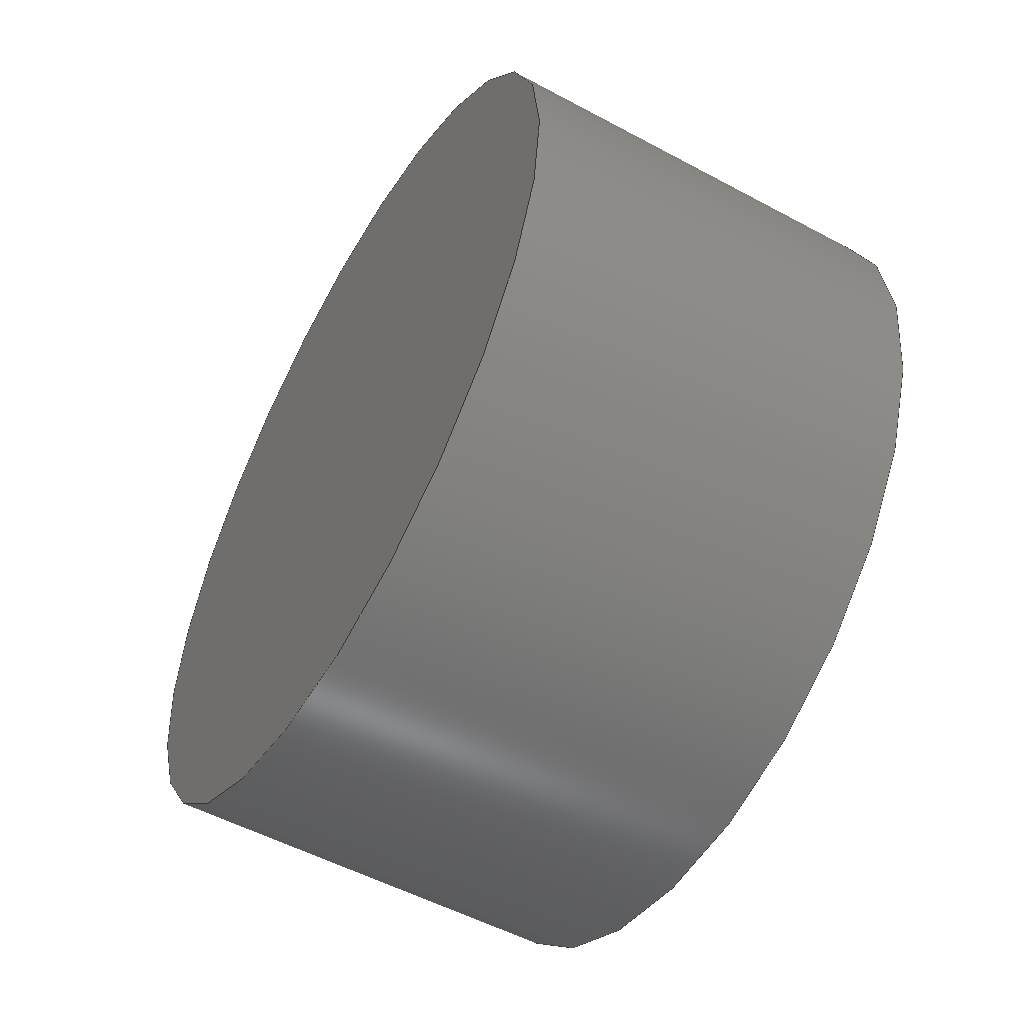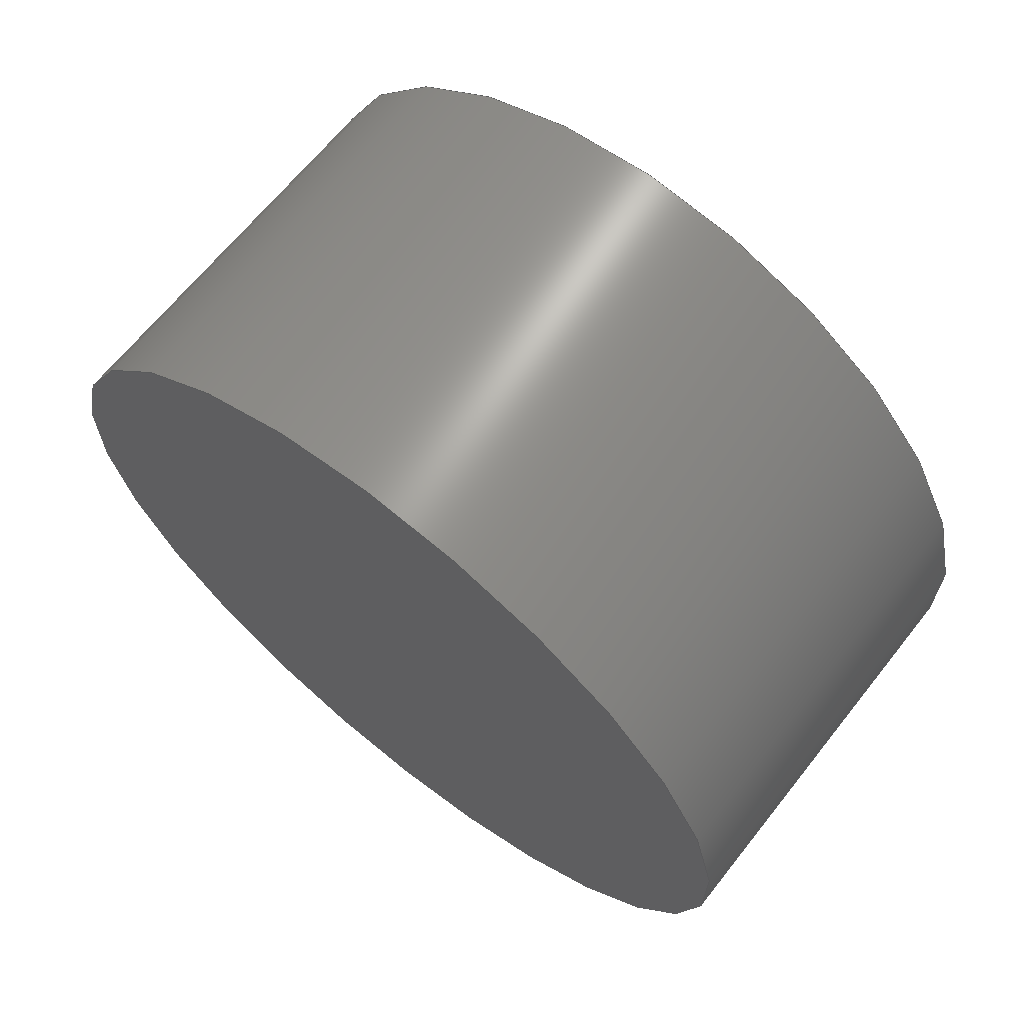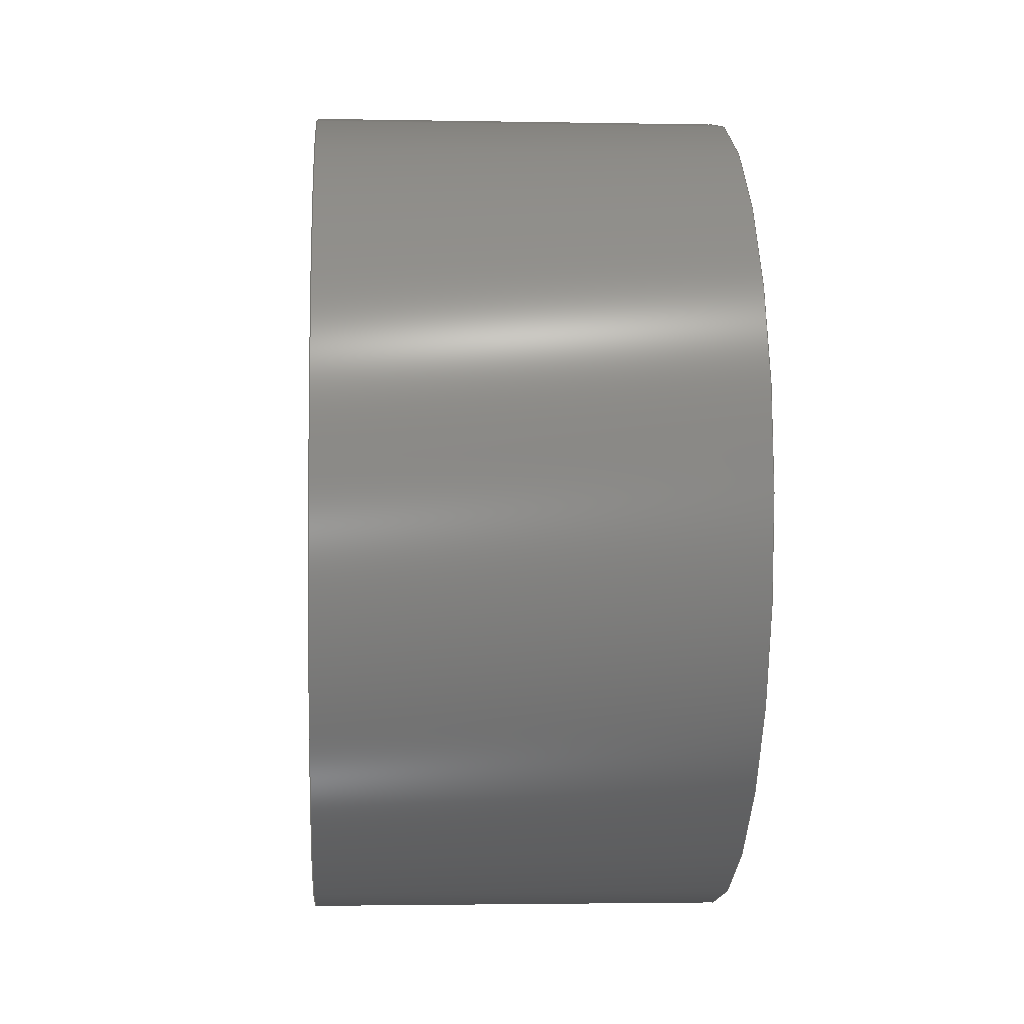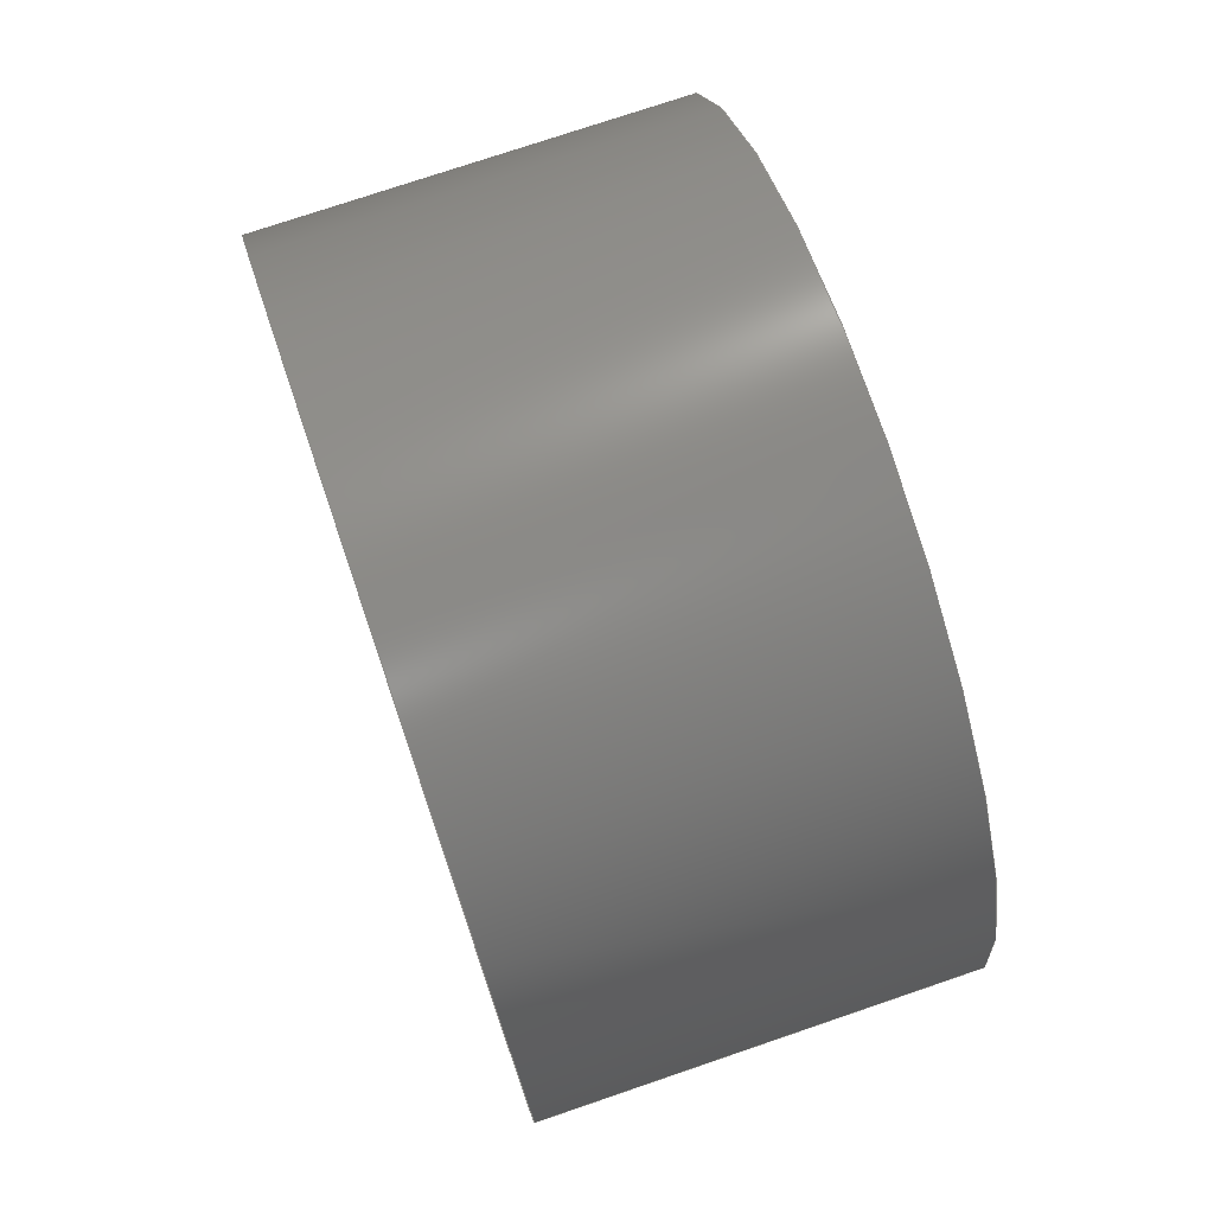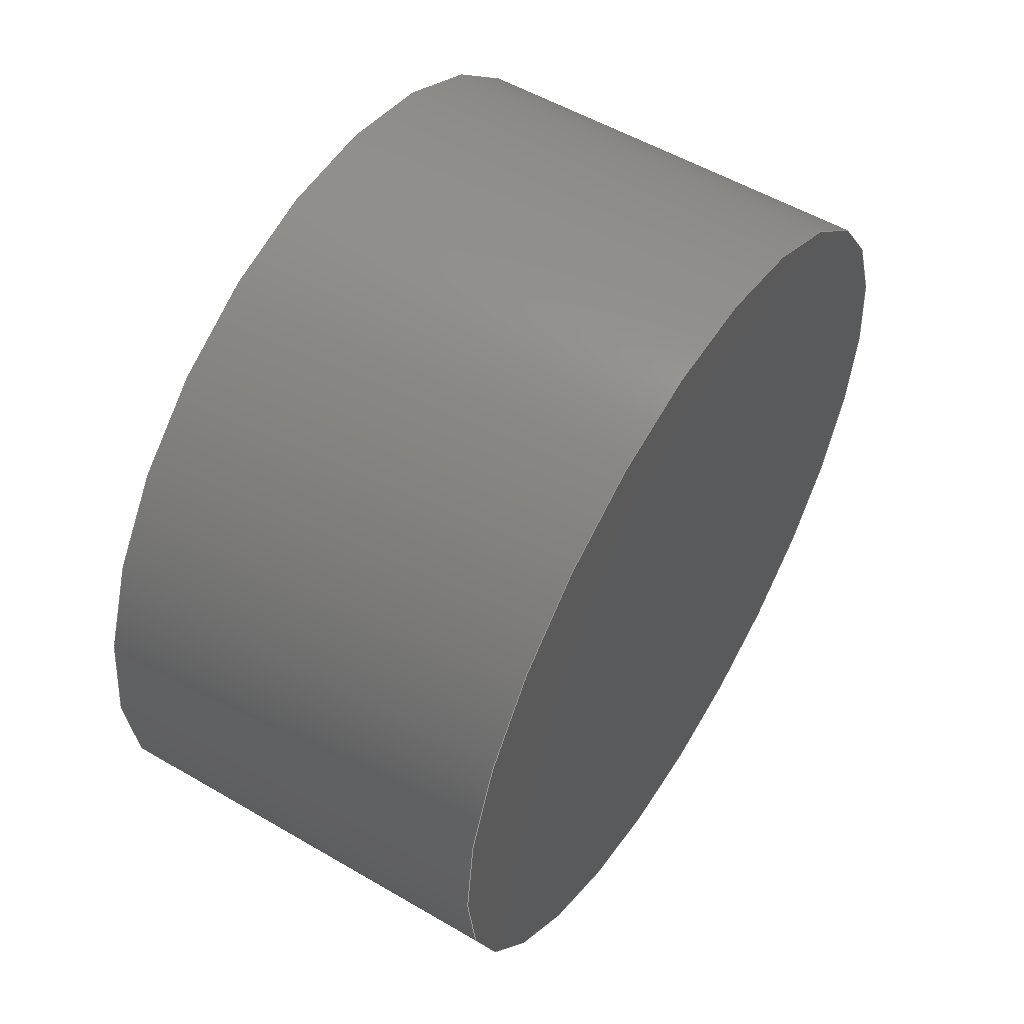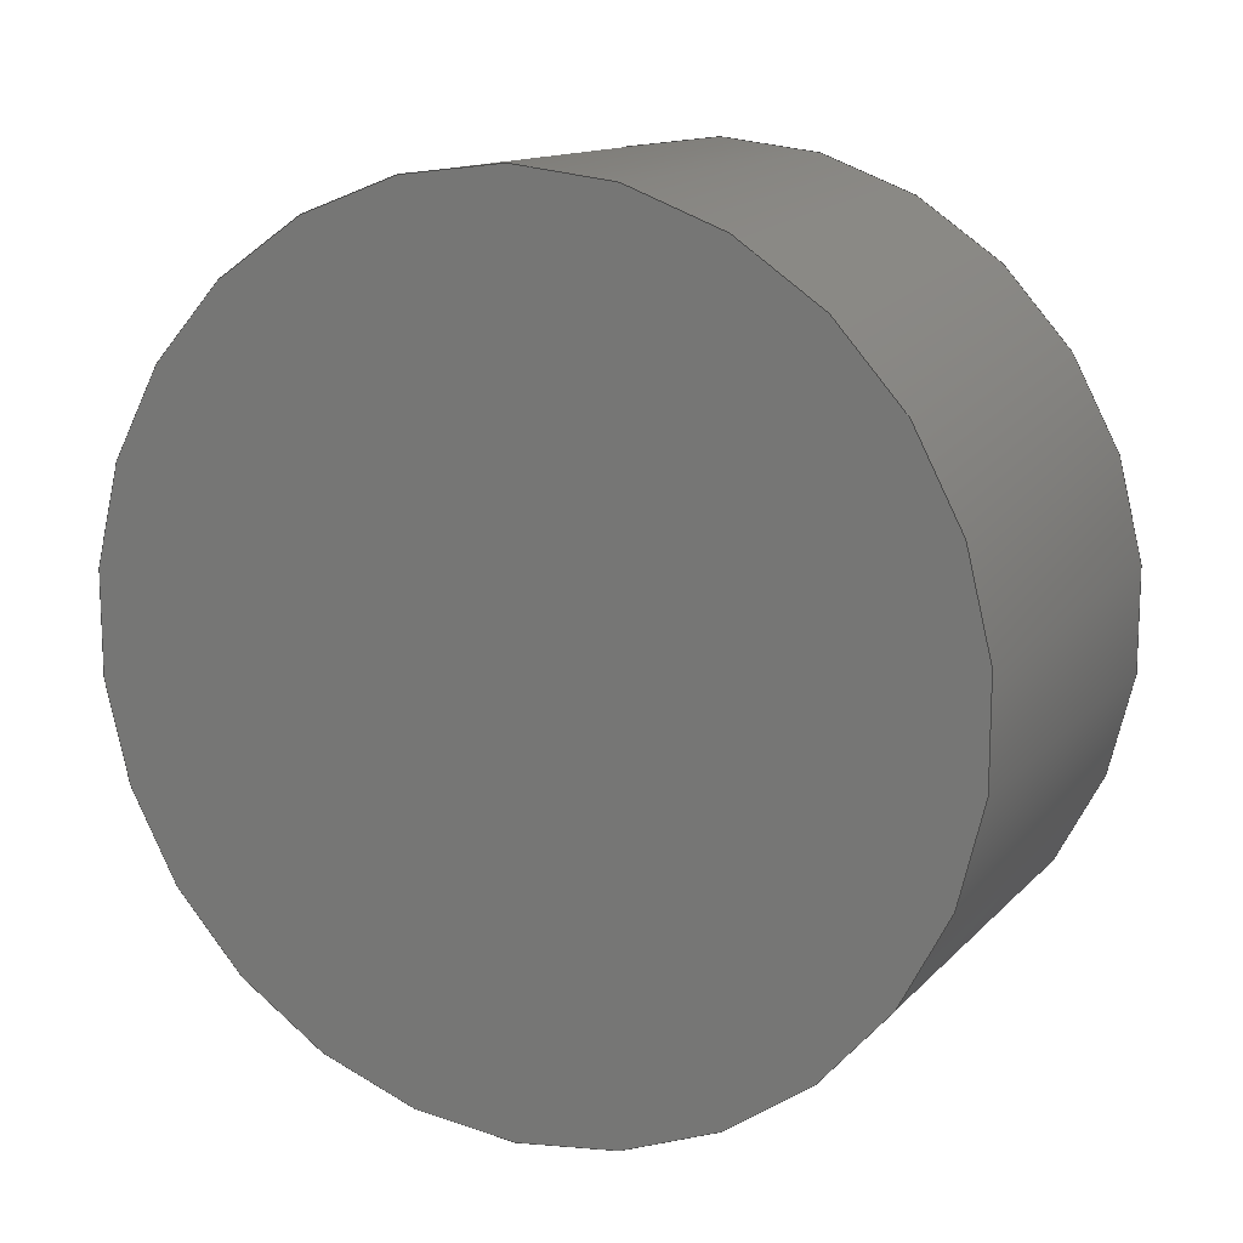
<metadata>
{"format":"step","ext":"stp","renderer":"f3d","projection":"perspective","resolution":1024,"background":"white","views":[{"elev":-53.5,"azim":150.2,"up":"+Z"},{"elev":66.2,"azim":-51.6,"up":"+Y"},{"elev":-2.5,"azim":176.2,"up":"+Z"},{"elev":75.1,"azim":-18.8,"up":"+Z"},{"elev":54.4,"azim":-148.2,"up":"+Z"},{"elev":13.3,"azim":116.0,"up":"+Y"}]}
</metadata>
<code>
ISO-10303-21;
DATA;
#1=MECHANICAL_DESIGN_GEOMETRIC_PRESENTATION_REPRESENTATION('',(#7),#63);
#2=DIMENSIONAL_EXPONENTS(0,0,0,0,0,0,0);
#3=(
CONVERSION_BASED_UNIT('degree',#4)
NAMED_UNIT(#2)
PLANE_ANGLE_UNIT()
);
#4=PLANE_ANGLE_MEASURE_WITH_UNIT(PLANE_ANGLE_MEASURE(0.01745),#67);
#5=SHAPE_REPRESENTATION_RELATIONSHIP('SRR','None',#70,#6);
#6=ADVANCED_BREP_SHAPE_REPRESENTATION('',(#8),#62);
#7=STYLED_ITEM('',(#79),#8);
#8=MANIFOLD_SOLID_BREP('Body1',#33);
#9=PLANE('',#38);
#10=PLANE('',#39);
#11=FACE_BOUND('',#16,.T.);
#12=FACE_OUTER_BOUND('',#15,.T.);
#13=FACE_OUTER_BOUND('',#17,.T.);
#14=FACE_OUTER_BOUND('',#18,.T.);
#15=EDGE_LOOP('',(#25));
#16=EDGE_LOOP('',(#26));
#17=EDGE_LOOP('',(#27));
#18=EDGE_LOOP('',(#28));
#19=CIRCLE('',#36,0.05);
#20=CIRCLE('',#37,0.05);
#21=VERTEX_POINT('',#54);
#22=VERTEX_POINT('',#56);
#23=EDGE_CURVE('',#21,#21,#19,.T.);
#24=EDGE_CURVE('',#22,#22,#20,.T.);
#25=ORIENTED_EDGE('',*,*,#23,.T.);
#26=ORIENTED_EDGE('',*,*,#24,.T.);
#27=ORIENTED_EDGE('',*,*,#24,.F.);
#28=ORIENTED_EDGE('',*,*,#23,.F.);
#29=CYLINDRICAL_SURFACE('',#35,0.05);
#30=ADVANCED_FACE('',(#12,#11),#29,.T.);
#31=ADVANCED_FACE('',(#13),#9,.F.);
#32=ADVANCED_FACE('',(#14),#10,.T.);
#33=CLOSED_SHELL('',(#30,#31,#32));
#34=AXIS2_PLACEMENT_3D('placement',#52,#40,#41);
#35=AXIS2_PLACEMENT_3D('',#53,#42,#43);
#36=AXIS2_PLACEMENT_3D('',#55,#44,#45);
#37=AXIS2_PLACEMENT_3D('',#57,#46,#47);
#38=AXIS2_PLACEMENT_3D('',#58,#48,#49);
#39=AXIS2_PLACEMENT_3D('',#59,#50,#51);
#40=DIRECTION('axis',(0,0,1));
#41=DIRECTION('refdir',(1,0,0));
#42=DIRECTION('center_axis',(1,0,0));
#43=DIRECTION('ref_axis',(0,-1,0));
#44=DIRECTION('center_axis',(-1,0,0));
#45=DIRECTION('ref_axis',(0,1,0));
#46=DIRECTION('center_axis',(1,0,0));
#47=DIRECTION('ref_axis',(0,1,0));
#48=DIRECTION('center_axis',(1,0,0));
#49=DIRECTION('ref_axis',(0,-1,0));
#50=DIRECTION('center_axis',(1,0,0));
#51=DIRECTION('ref_axis',(0,1,0));
#52=CARTESIAN_POINT('',(0,0,0));
#53=CARTESIAN_POINT('Origin',(-2.481,11.35,3.75));
#54=CARTESIAN_POINT('',(-2.43,11.3,3.75));
#55=CARTESIAN_POINT('Origin',(-2.43,11.35,3.75));
#56=CARTESIAN_POINT('',(-2.48,11.3,3.75));
#57=CARTESIAN_POINT('Origin',(-2.48,11.35,3.75));
#58=CARTESIAN_POINT('Origin',(-2.48,11.35,3.75));
#59=CARTESIAN_POINT('Origin',(-2.43,11.35,3.75));
#60=UNCERTAINTY_MEASURE_WITH_UNIT(LENGTH_MEASURE(0.001),#64,
'DISTANCE_ACCURACY_VALUE',
'Maximum model space distance between geometric entities at asserted c
onnectivities');
#61=UNCERTAINTY_MEASURE_WITH_UNIT(LENGTH_MEASURE(1e-06),#65,
'DISTANCE_ACCURACY_VALUE',
'Maximum model space distance between geometric entities at asserted c
onnectivities');
#62=(
GEOMETRIC_REPRESENTATION_CONTEXT(3)
GLOBAL_UNCERTAINTY_ASSIGNED_CONTEXT((#60))
GLOBAL_UNIT_ASSIGNED_CONTEXT((#64,#67,#66))
REPRESENTATION_CONTEXT('','3D')
);
#63=(
GEOMETRIC_REPRESENTATION_CONTEXT(3)
GLOBAL_UNCERTAINTY_ASSIGNED_CONTEXT((#61))
GLOBAL_UNIT_ASSIGNED_CONTEXT((#65,#3,#66))
REPRESENTATION_CONTEXT('','3D')
);
#64=(
LENGTH_UNIT()
NAMED_UNIT(*)
SI_UNIT(.CENTI.,.METRE.)
);
#65=(
LENGTH_UNIT()
NAMED_UNIT(*)
SI_UNIT(.MILLI.,.METRE.)
);
#66=(
NAMED_UNIT(*)
SI_UNIT($,.STERADIAN.)
SOLID_ANGLE_UNIT()
);
#67=(
NAMED_UNIT(*)
PLANE_ANGLE_UNIT()
SI_UNIT($,.RADIAN.)
);
#68=SHAPE_DEFINITION_REPRESENTATION(#69,#70);
#69=PRODUCT_DEFINITION_SHAPE('',$,#72);
#70=SHAPE_REPRESENTATION('',(#34),#62);
#71=PRODUCT_DEFINITION_CONTEXT('part definition',#76,'design');
#72=PRODUCT_DEFINITION('PRT0019','PRT0019',#73,#71);
#73=PRODUCT_DEFINITION_FORMATION('',$,#78);
#74=PRODUCT_RELATED_PRODUCT_CATEGORY('PRT0019','PRT0019',(#78));
#75=APPLICATION_PROTOCOL_DEFINITION('international standard',
'automotive_design',2009,#76);
#76=APPLICATION_CONTEXT(
'Core Data for Automotive Mechanical Design Process');
#77=PRODUCT_CONTEXT('part definition',#76,'mechanical');
#78=PRODUCT('PRT0019','PRT0019',$,(#77));
#79=PRESENTATION_STYLE_ASSIGNMENT((#80));
#80=SURFACE_STYLE_USAGE(.BOTH.,#81);
#81=SURFACE_SIDE_STYLE('',(#82));
#82=SURFACE_STYLE_FILL_AREA(#83);
#83=FILL_AREA_STYLE('Steel - Satin',(#84));
#84=FILL_AREA_STYLE_COLOUR('Steel - Satin',#85);
#85=COLOUR_RGB('Steel - Satin',0.6275,0.6275,0.6275);
ENDSEC;
END-ISO-10303-21;

</code>
